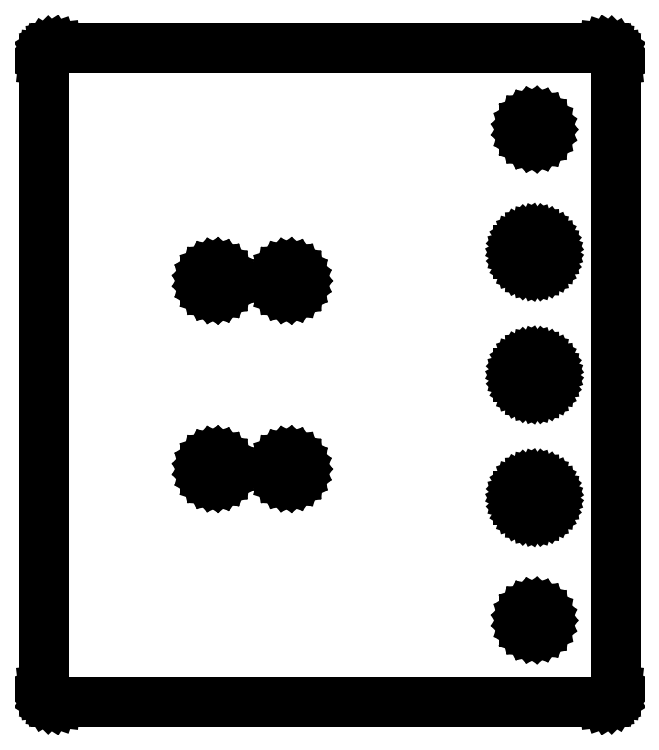
<metadata>
{"format":"dxf","ext":"dxf","renderer":"ezdxf+matplotlib","layout":"modelspace","background":"white","min_lineweight":24,"dpi":150}
</metadata>
<code>
0
SECTION
2
ENTITIES
0
LINE
8
0
10
67.67
20
-79.92
11
68.3
21
-79.7
0
LINE
8
0
10
68.3
20
-79.7
11
68.87
21
-79.35
0
LINE
8
0
10
68.87
20
-79.35
11
69.35
21
-78.87
0
LINE
8
0
10
69.35
20
-78.87
11
69.7
21
-78.3
0
LINE
8
0
10
69.7
20
-78.3
11
69.92
21
-77.67
0
LINE
8
0
10
69.92
20
-77.67
11
70
21
-77
0
LINE
8
0
10
70
20
-77
11
70
21
77
0
LINE
8
0
10
70
20
77
11
69.92
21
77.67
0
LINE
8
0
10
69.92
20
77.67
11
69.7
21
78.3
0
LINE
8
0
10
69.7
20
78.3
11
69.35
21
78.87
0
LINE
8
0
10
69.35
20
78.87
11
68.87
21
79.35
0
LINE
8
0
10
68.87
20
79.35
11
68.3
21
79.7
0
LINE
8
0
10
68.3
20
79.7
11
67.67
21
79.92
0
LINE
8
0
10
67.67
20
79.92
11
67
21
80
0
LINE
8
0
10
67
20
80
11
-67
21
80
0
LINE
8
0
10
-67
20
80
11
-67.67
21
79.92
0
LINE
8
0
10
-67.67
20
79.92
11
-68.3
21
79.7
0
LINE
8
0
10
-68.3
20
79.7
11
-68.87
21
79.35
0
LINE
8
0
10
-68.87
20
79.35
11
-69.35
21
78.87
0
LINE
8
0
10
-69.35
20
78.87
11
-69.7
21
78.3
0
LINE
8
0
10
-69.7
20
78.3
11
-69.92
21
77.67
0
LINE
8
0
10
-69.92
20
77.67
11
-70
21
77
0
LINE
8
0
10
-70
20
77
11
-70
21
-77
0
LINE
8
0
10
-70
20
-77
11
-69.92
21
-77.67
0
LINE
8
0
10
-69.92
20
-77.67
11
-69.7
21
-78.3
0
LINE
8
0
10
-69.7
20
-78.3
11
-69.35
21
-78.87
0
LINE
8
0
10
-69.35
20
-78.87
11
-68.87
21
-79.35
0
LINE
8
0
10
-68.87
20
-79.35
11
-68.3
21
-79.7
0
LINE
8
0
10
-68.3
20
-79.7
11
-67.67
21
-79.92
0
LINE
8
0
10
-67.67
20
-79.92
11
-67
21
-80
0
LINE
8
0
10
-67
20
-80
11
67
21
-80
0
LINE
8
0
10
67
20
-80
11
67.67
21
-79.92
0
LINE
8
0
10
49.51
20
57.45
11
48.89
21
57.65
0
LINE
8
0
10
48.89
20
57.65
11
48.34
21
58
0
LINE
8
0
10
48.34
20
58
11
47.9
21
58.47
0
LINE
8
0
10
47.9
20
58.47
11
47.58
21
59.04
0
LINE
8
0
10
47.58
20
59.04
11
47.42
21
59.67
0
LINE
8
0
10
47.42
20
59.67
11
47.42
21
60.33
0
LINE
8
0
10
47.42
20
60.33
11
47.58
21
60.96
0
LINE
8
0
10
47.58
20
60.96
11
47.9
21
61.53
0
LINE
8
0
10
47.9
20
61.53
11
48.34
21
62
0
LINE
8
0
10
48.34
20
62
11
48.89
21
62.35
0
LINE
8
0
10
48.89
20
62.35
11
49.51
21
62.55
0
LINE
8
0
10
49.51
20
62.55
11
50.16
21
62.59
0
LINE
8
0
10
50.16
20
62.59
11
50.8
21
62.47
0
LINE
8
0
10
50.8
20
62.47
11
51.39
21
62.2
0
LINE
8
0
10
51.39
20
62.2
11
51.9
21
61.78
0
LINE
8
0
10
51.9
20
61.78
11
52.28
21
61.25
0
LINE
8
0
10
52.28
20
61.25
11
52.52
21
60.65
0
LINE
8
0
10
52.52
20
60.65
11
52.6
21
60
0
LINE
8
0
10
52.6
20
60
11
52.52
21
59.35
0
LINE
8
0
10
52.52
20
59.35
11
52.28
21
58.75
0
LINE
8
0
10
52.28
20
58.75
11
51.9
21
58.22
0
LINE
8
0
10
51.9
20
58.22
11
51.39
21
57.8
0
LINE
8
0
10
51.39
20
57.8
11
50.8
21
57.53
0
LINE
8
0
10
50.8
20
57.53
11
50.16
21
57.41
0
LINE
8
0
10
50.16
20
57.41
11
49.51
21
57.45
0
LINE
8
0
10
49.23
20
25.97
11
48.25
21
26.29
0
LINE
8
0
10
48.25
20
26.29
11
47.39
21
26.84
0
LINE
8
0
10
47.39
20
26.84
11
46.68
21
27.59
0
LINE
8
0
10
46.68
20
27.59
11
46.19
21
28.49
0
LINE
8
0
10
46.19
20
28.49
11
45.93
21
29.49
0
LINE
8
0
10
45.93
20
29.49
11
45.93
21
30.51
0
LINE
8
0
10
45.93
20
30.51
11
46.19
21
31.51
0
LINE
8
0
10
46.19
20
31.51
11
46.68
21
32.41
0
LINE
8
0
10
46.68
20
32.41
11
47.39
21
33.16
0
LINE
8
0
10
47.39
20
33.16
11
48.25
21
33.71
0
LINE
8
0
10
48.25
20
33.71
11
49.23
21
34.03
0
LINE
8
0
10
49.23
20
34.03
11
50.26
21
34.09
0
LINE
8
0
10
50.26
20
34.09
11
51.27
21
33.9
0
LINE
8
0
10
51.27
20
33.9
11
52.2
21
33.46
0
LINE
8
0
10
52.2
20
33.46
11
52.99
21
32.81
0
LINE
8
0
10
52.99
20
32.81
11
53.59
21
31.98
0
LINE
8
0
10
53.59
20
31.98
11
53.97
21
31.02
0
LINE
8
0
10
53.97
20
31.02
11
54.1
21
30
0
LINE
8
0
10
54.1
20
30
11
53.97
21
28.98
0
LINE
8
0
10
53.97
20
28.98
11
53.59
21
28.02
0
LINE
8
0
10
53.59
20
28.02
11
52.99
21
27.19
0
LINE
8
0
10
52.99
20
27.19
11
52.2
21
26.54
0
LINE
8
0
10
52.2
20
26.54
11
51.27
21
26.1
0
LINE
8
0
10
51.27
20
26.1
11
50.26
21
25.91
0
LINE
8
0
10
50.26
20
25.91
11
49.23
21
25.97
0
LINE
8
0
10
-10.49
20
20.45
11
-11.11
21
20.65
0
LINE
8
0
10
-11.11
20
20.65
11
-11.66
21
21
0
LINE
8
0
10
-11.66
20
21
11
-12.1
21
21.47
0
LINE
8
0
10
-12.1
20
21.47
11
-12.42
21
22.04
0
LINE
8
0
10
-12.42
20
22.04
11
-12.58
21
22.67
0
LINE
8
0
10
-12.58
20
22.67
11
-12.58
21
23.33
0
LINE
8
0
10
-12.58
20
23.33
11
-12.42
21
23.96
0
LINE
8
0
10
-12.42
20
23.96
11
-12.1
21
24.53
0
LINE
8
0
10
-12.1
20
24.53
11
-11.66
21
25
0
LINE
8
0
10
-11.66
20
25
11
-11.11
21
25.35
0
LINE
8
0
10
-11.11
20
25.35
11
-10.49
21
25.55
0
LINE
8
0
10
-10.49
20
25.55
11
-9.837
21
25.59
0
LINE
8
0
10
-9.837
20
25.59
11
-9.197
21
25.47
0
LINE
8
0
10
-9.197
20
25.47
11
-8.607
21
25.2
0
LINE
8
0
10
-8.607
20
25.2
11
-8.105
21
24.78
0
LINE
8
0
10
-8.105
20
24.78
11
-7.722
21
24.25
0
LINE
8
0
10
-7.722
20
24.25
11
-7.482
21
23.65
0
LINE
8
0
10
-7.482
20
23.65
11
-7.4
21
23
0
LINE
8
0
10
-7.4
20
23
11
-7.482
21
22.35
0
LINE
8
0
10
-7.482
20
22.35
11
-7.722
21
21.75
0
LINE
8
0
10
-7.722
20
21.75
11
-8.105
21
21.22
0
LINE
8
0
10
-8.105
20
21.22
11
-8.607
21
20.8
0
LINE
8
0
10
-8.607
20
20.8
11
-9.197
21
20.53
0
LINE
8
0
10
-9.197
20
20.53
11
-9.837
21
20.41
0
LINE
8
0
10
-9.837
20
20.41
11
-10.49
21
20.45
0
LINE
8
0
10
-28.49
20
20.45
11
-29.11
21
20.65
0
LINE
8
0
10
-29.11
20
20.65
11
-29.66
21
21
0
LINE
8
0
10
-29.66
20
21
11
-30.1
21
21.47
0
LINE
8
0
10
-30.1
20
21.47
11
-30.42
21
22.04
0
LINE
8
0
10
-30.42
20
22.04
11
-30.58
21
22.67
0
LINE
8
0
10
-30.58
20
22.67
11
-30.58
21
23.33
0
LINE
8
0
10
-30.58
20
23.33
11
-30.42
21
23.96
0
LINE
8
0
10
-30.42
20
23.96
11
-30.1
21
24.53
0
LINE
8
0
10
-30.1
20
24.53
11
-29.66
21
25
0
LINE
8
0
10
-29.66
20
25
11
-29.11
21
25.35
0
LINE
8
0
10
-29.11
20
25.35
11
-28.49
21
25.55
0
LINE
8
0
10
-28.49
20
25.55
11
-27.84
21
25.59
0
LINE
8
0
10
-27.84
20
25.59
11
-27.2
21
25.47
0
LINE
8
0
10
-27.2
20
25.47
11
-26.61
21
25.2
0
LINE
8
0
10
-26.61
20
25.2
11
-26.1
21
24.78
0
LINE
8
0
10
-26.1
20
24.78
11
-25.72
21
24.25
0
LINE
8
0
10
-25.72
20
24.25
11
-25.48
21
23.65
0
LINE
8
0
10
-25.48
20
23.65
11
-25.4
21
23
0
LINE
8
0
10
-25.4
20
23
11
-25.48
21
22.35
0
LINE
8
0
10
-25.48
20
22.35
11
-25.72
21
21.75
0
LINE
8
0
10
-25.72
20
21.75
11
-26.1
21
21.22
0
LINE
8
0
10
-26.1
20
21.22
11
-26.61
21
20.8
0
LINE
8
0
10
-26.61
20
20.8
11
-27.2
21
20.53
0
LINE
8
0
10
-27.2
20
20.53
11
-27.84
21
20.41
0
LINE
8
0
10
-27.84
20
20.41
11
-28.49
21
20.45
0
LINE
8
0
10
49.23
20
-4.027
11
48.25
21
-3.71
0
LINE
8
0
10
48.25
20
-3.71
11
47.39
21
-3.159
0
LINE
8
0
10
47.39
20
-3.159
11
46.68
21
-2.41
0
LINE
8
0
10
46.68
20
-2.41
11
46.19
21
-1.509
0
LINE
8
0
10
46.19
20
-1.509
11
45.93
21
-0.5139
0
LINE
8
0
10
45.93
20
-0.5139
11
45.93
21
0.5139
0
LINE
8
0
10
45.93
20
0.5139
11
46.19
21
1.509
0
LINE
8
0
10
46.19
20
1.509
11
46.68
21
2.41
0
LINE
8
0
10
46.68
20
2.41
11
47.39
21
3.159
0
LINE
8
0
10
47.39
20
3.159
11
48.25
21
3.71
0
LINE
8
0
10
48.25
20
3.71
11
49.23
21
4.027
0
LINE
8
0
10
49.23
20
4.027
11
50.26
21
4.092
0
LINE
8
0
10
50.26
20
4.092
11
51.27
21
3.899
0
LINE
8
0
10
51.27
20
3.899
11
52.2
21
3.462
0
LINE
8
0
10
52.2
20
3.462
11
52.99
21
2.807
0
LINE
8
0
10
52.99
20
2.807
11
53.59
21
1.975
0
LINE
8
0
10
53.59
20
1.975
11
53.97
21
1.02
0
LINE
8
0
10
53.97
20
1.02
11
54.1
21
0
0
LINE
8
0
10
54.1
20
0
11
53.97
21
-1.02
0
LINE
8
0
10
53.97
20
-1.02
11
53.59
21
-1.975
0
LINE
8
0
10
53.59
20
-1.975
11
52.99
21
-2.807
0
LINE
8
0
10
52.99
20
-2.807
11
52.2
21
-3.462
0
LINE
8
0
10
52.2
20
-3.462
11
51.27
21
-3.899
0
LINE
8
0
10
51.27
20
-3.899
11
50.26
21
-4.092
0
LINE
8
0
10
50.26
20
-4.092
11
49.23
21
-4.027
0
LINE
8
0
10
-10.49
20
-25.55
11
-11.11
21
-25.35
0
LINE
8
0
10
-11.11
20
-25.35
11
-11.66
21
-25
0
LINE
8
0
10
-11.66
20
-25
11
-12.1
21
-24.53
0
LINE
8
0
10
-12.1
20
-24.53
11
-12.42
21
-23.96
0
LINE
8
0
10
-12.42
20
-23.96
11
-12.58
21
-23.33
0
LINE
8
0
10
-12.58
20
-23.33
11
-12.58
21
-22.67
0
LINE
8
0
10
-12.58
20
-22.67
11
-12.42
21
-22.04
0
LINE
8
0
10
-12.42
20
-22.04
11
-12.1
21
-21.47
0
LINE
8
0
10
-12.1
20
-21.47
11
-11.66
21
-21
0
LINE
8
0
10
-11.66
20
-21
11
-11.11
21
-20.65
0
LINE
8
0
10
-11.11
20
-20.65
11
-10.49
21
-20.45
0
LINE
8
0
10
-10.49
20
-20.45
11
-9.837
21
-20.41
0
LINE
8
0
10
-9.837
20
-20.41
11
-9.197
21
-20.53
0
LINE
8
0
10
-9.197
20
-20.53
11
-8.607
21
-20.8
0
LINE
8
0
10
-8.607
20
-20.8
11
-8.105
21
-21.22
0
LINE
8
0
10
-8.105
20
-21.22
11
-7.722
21
-21.75
0
LINE
8
0
10
-7.722
20
-21.75
11
-7.482
21
-22.35
0
LINE
8
0
10
-7.482
20
-22.35
11
-7.4
21
-23
0
LINE
8
0
10
-7.4
20
-23
11
-7.482
21
-23.65
0
LINE
8
0
10
-7.482
20
-23.65
11
-7.722
21
-24.25
0
LINE
8
0
10
-7.722
20
-24.25
11
-8.105
21
-24.78
0
LINE
8
0
10
-8.105
20
-24.78
11
-8.607
21
-25.2
0
LINE
8
0
10
-8.607
20
-25.2
11
-9.197
21
-25.47
0
LINE
8
0
10
-9.197
20
-25.47
11
-9.837
21
-25.59
0
LINE
8
0
10
-9.837
20
-25.59
11
-10.49
21
-25.55
0
LINE
8
0
10
-28.49
20
-25.55
11
-29.11
21
-25.35
0
LINE
8
0
10
-29.11
20
-25.35
11
-29.66
21
-25
0
LINE
8
0
10
-29.66
20
-25
11
-30.1
21
-24.53
0
LINE
8
0
10
-30.1
20
-24.53
11
-30.42
21
-23.96
0
LINE
8
0
10
-30.42
20
-23.96
11
-30.58
21
-23.33
0
LINE
8
0
10
-30.58
20
-23.33
11
-30.58
21
-22.67
0
LINE
8
0
10
-30.58
20
-22.67
11
-30.42
21
-22.04
0
LINE
8
0
10
-30.42
20
-22.04
11
-30.1
21
-21.47
0
LINE
8
0
10
-30.1
20
-21.47
11
-29.66
21
-21
0
LINE
8
0
10
-29.66
20
-21
11
-29.11
21
-20.65
0
LINE
8
0
10
-29.11
20
-20.65
11
-28.49
21
-20.45
0
LINE
8
0
10
-28.49
20
-20.45
11
-27.84
21
-20.41
0
LINE
8
0
10
-27.84
20
-20.41
11
-27.2
21
-20.53
0
LINE
8
0
10
-27.2
20
-20.53
11
-26.61
21
-20.8
0
LINE
8
0
10
-26.61
20
-20.8
11
-26.1
21
-21.22
0
LINE
8
0
10
-26.1
20
-21.22
11
-25.72
21
-21.75
0
LINE
8
0
10
-25.72
20
-21.75
11
-25.48
21
-22.35
0
LINE
8
0
10
-25.48
20
-22.35
11
-25.4
21
-23
0
LINE
8
0
10
-25.4
20
-23
11
-25.48
21
-23.65
0
LINE
8
0
10
-25.48
20
-23.65
11
-25.72
21
-24.25
0
LINE
8
0
10
-25.72
20
-24.25
11
-26.1
21
-24.78
0
LINE
8
0
10
-26.1
20
-24.78
11
-26.61
21
-25.2
0
LINE
8
0
10
-26.61
20
-25.2
11
-27.2
21
-25.47
0
LINE
8
0
10
-27.2
20
-25.47
11
-27.84
21
-25.59
0
LINE
8
0
10
-27.84
20
-25.59
11
-28.49
21
-25.55
0
LINE
8
0
10
49.23
20
-34.03
11
48.25
21
-33.71
0
LINE
8
0
10
48.25
20
-33.71
11
47.39
21
-33.16
0
LINE
8
0
10
47.39
20
-33.16
11
46.68
21
-32.41
0
LINE
8
0
10
46.68
20
-32.41
11
46.19
21
-31.51
0
LINE
8
0
10
46.19
20
-31.51
11
45.93
21
-30.51
0
LINE
8
0
10
45.93
20
-30.51
11
45.93
21
-29.49
0
LINE
8
0
10
45.93
20
-29.49
11
46.19
21
-28.49
0
LINE
8
0
10
46.19
20
-28.49
11
46.68
21
-27.59
0
LINE
8
0
10
46.68
20
-27.59
11
47.39
21
-26.84
0
LINE
8
0
10
47.39
20
-26.84
11
48.25
21
-26.29
0
LINE
8
0
10
48.25
20
-26.29
11
49.23
21
-25.97
0
LINE
8
0
10
49.23
20
-25.97
11
50.26
21
-25.91
0
LINE
8
0
10
50.26
20
-25.91
11
51.27
21
-26.1
0
LINE
8
0
10
51.27
20
-26.1
11
52.2
21
-26.54
0
LINE
8
0
10
52.2
20
-26.54
11
52.99
21
-27.19
0
LINE
8
0
10
52.99
20
-27.19
11
53.59
21
-28.02
0
LINE
8
0
10
53.59
20
-28.02
11
53.97
21
-28.98
0
LINE
8
0
10
53.97
20
-28.98
11
54.1
21
-30
0
LINE
8
0
10
54.1
20
-30
11
53.97
21
-31.02
0
LINE
8
0
10
53.97
20
-31.02
11
53.59
21
-31.98
0
LINE
8
0
10
53.59
20
-31.98
11
52.99
21
-32.81
0
LINE
8
0
10
52.99
20
-32.81
11
52.2
21
-33.46
0
LINE
8
0
10
52.2
20
-33.46
11
51.27
21
-33.9
0
LINE
8
0
10
51.27
20
-33.9
11
50.26
21
-34.09
0
LINE
8
0
10
50.26
20
-34.09
11
49.23
21
-34.03
0
LINE
8
0
10
49.51
20
-62.55
11
48.89
21
-62.35
0
LINE
8
0
10
48.89
20
-62.35
11
48.34
21
-62
0
LINE
8
0
10
48.34
20
-62
11
47.9
21
-61.53
0
LINE
8
0
10
47.9
20
-61.53
11
47.58
21
-60.96
0
LINE
8
0
10
47.58
20
-60.96
11
47.42
21
-60.33
0
LINE
8
0
10
47.42
20
-60.33
11
47.42
21
-59.67
0
LINE
8
0
10
47.42
20
-59.67
11
47.58
21
-59.04
0
LINE
8
0
10
47.58
20
-59.04
11
47.9
21
-58.47
0
LINE
8
0
10
47.9
20
-58.47
11
48.34
21
-58
0
LINE
8
0
10
48.34
20
-58
11
48.89
21
-57.65
0
LINE
8
0
10
48.89
20
-57.65
11
49.51
21
-57.45
0
LINE
8
0
10
49.51
20
-57.45
11
50.16
21
-57.41
0
LINE
8
0
10
50.16
20
-57.41
11
50.8
21
-57.53
0
LINE
8
0
10
50.8
20
-57.53
11
51.39
21
-57.8
0
LINE
8
0
10
51.39
20
-57.8
11
51.9
21
-58.22
0
LINE
8
0
10
51.9
20
-58.22
11
52.28
21
-58.75
0
LINE
8
0
10
52.28
20
-58.75
11
52.52
21
-59.35
0
LINE
8
0
10
52.52
20
-59.35
11
52.6
21
-60
0
LINE
8
0
10
52.6
20
-60
11
52.52
21
-60.65
0
LINE
8
0
10
52.52
20
-60.65
11
52.28
21
-61.25
0
LINE
8
0
10
52.28
20
-61.25
11
51.9
21
-61.78
0
LINE
8
0
10
51.9
20
-61.78
11
51.39
21
-62.2
0
LINE
8
0
10
51.39
20
-62.2
11
50.8
21
-62.47
0
LINE
8
0
10
50.8
20
-62.47
11
50.16
21
-62.59
0
LINE
8
0
10
50.16
20
-62.59
11
49.51
21
-62.55
0
ENDSEC
0
EOF

</code>
